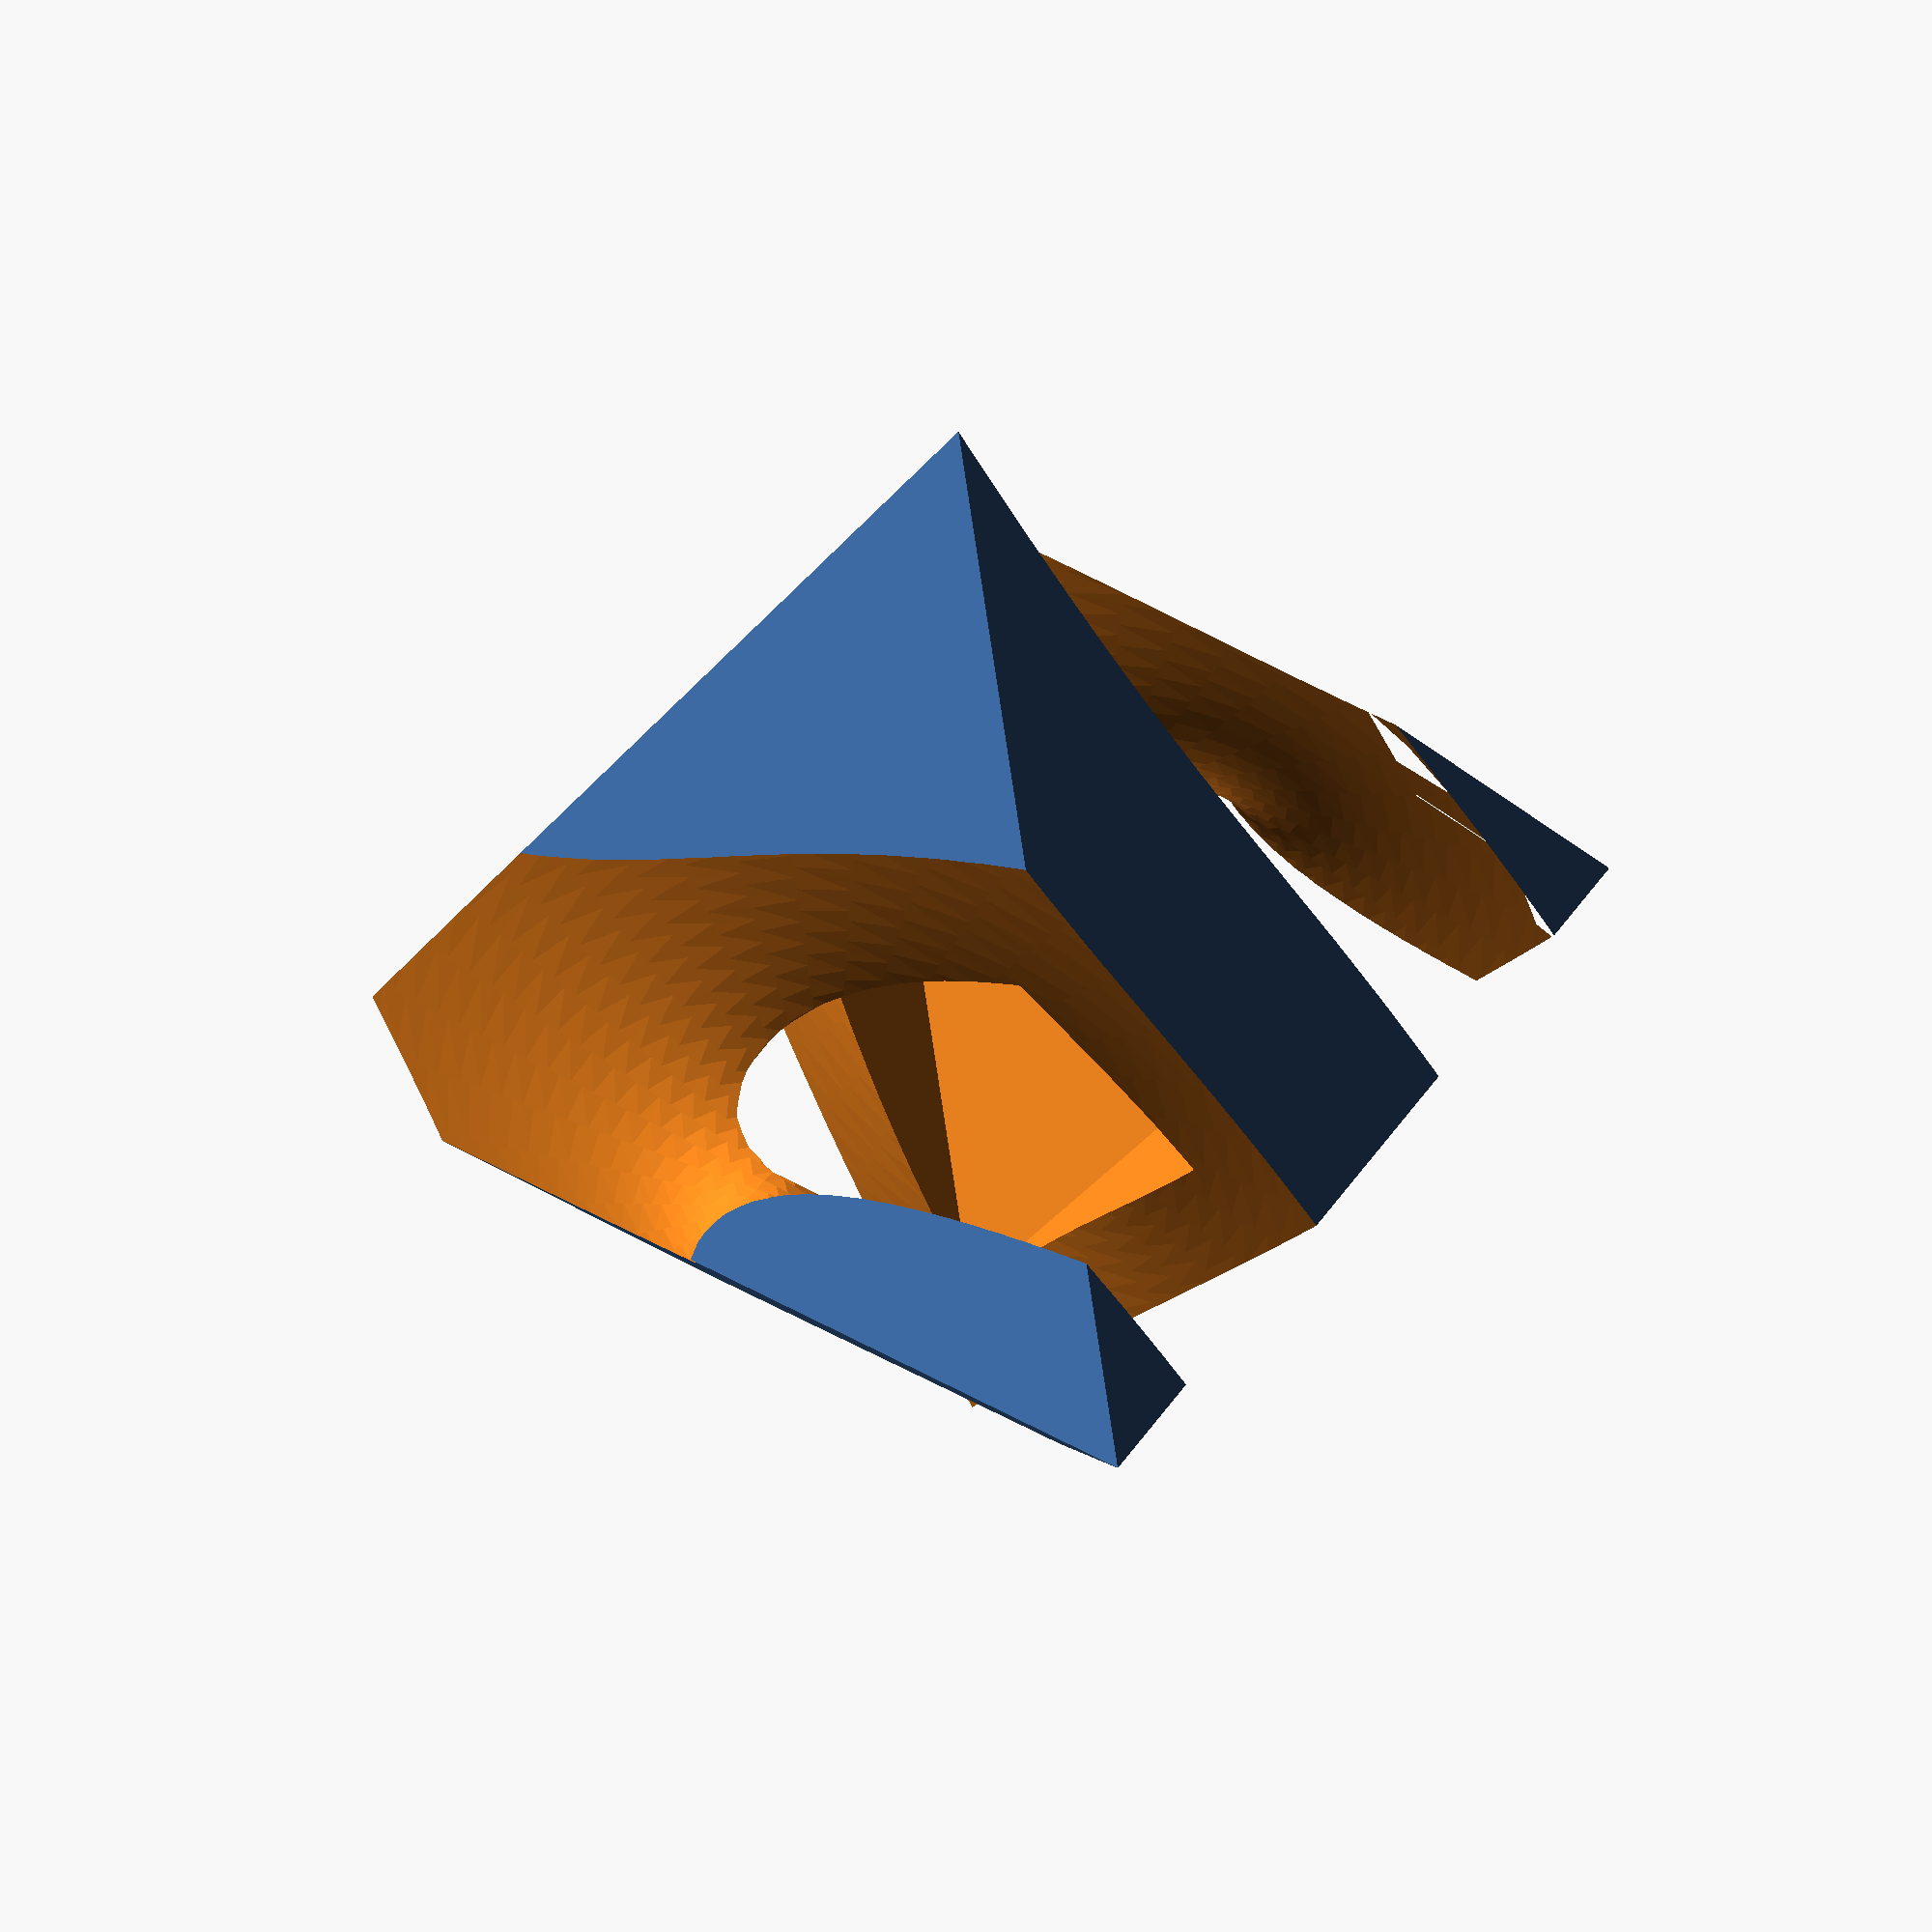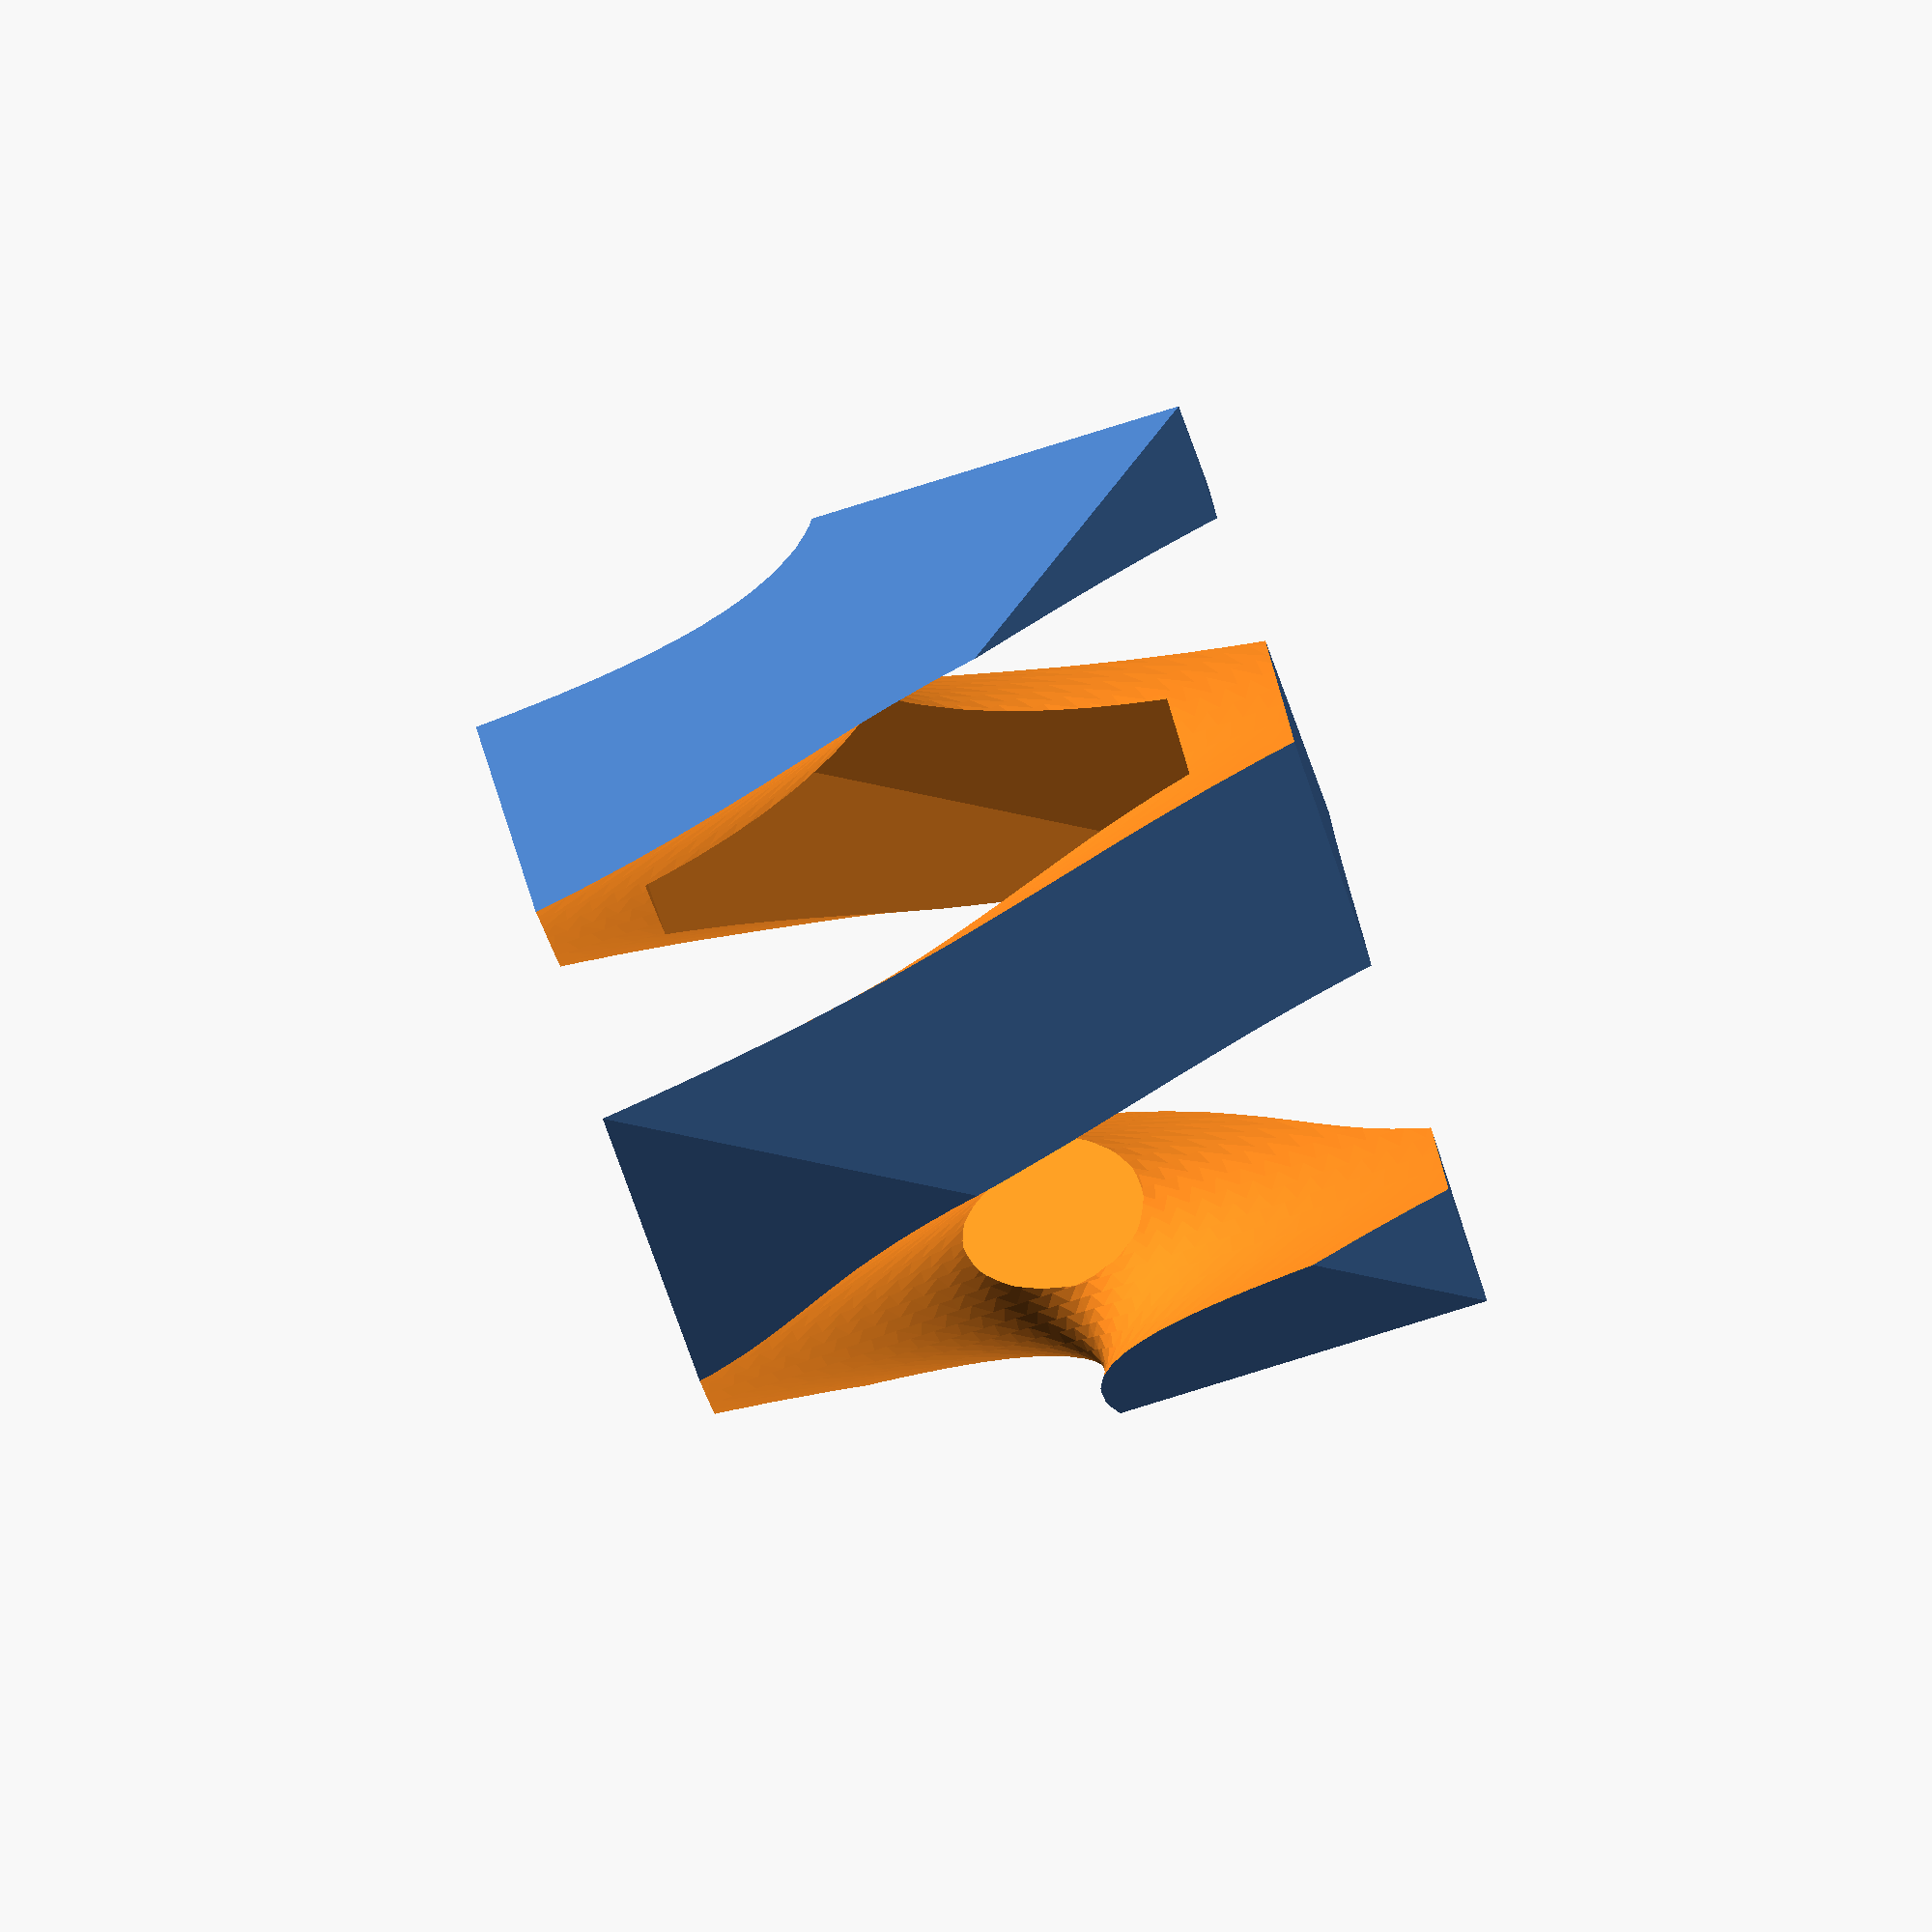
<openscad>
function fn() = (
    $fn>0 ? ($fn>=3?$fn:3) : ceil(max(min(360/$fa,$fs),5))
);
function wiggle(step) = (step%2 == 0) ? 0 : 0.001;
function line(from, to, steps=undef, stepwidth=undef) = [
    let(
        diff=to-from,
        steps_ = (steps==undef ? (
            stepwidth==undef ? fn() : sqrt(diff.x^2 + diff.y^2) / stepwidth
        ) : steps),
        inc=diff/steps_
    )
    for(step=[0:steps_])
        [from.x + inc.x*step + wiggle(step), from.y + inc.y*step + wiggle(step)]
];

module divsquare(vec, stepwidth=1) polygon([
    //each line([0, 0], [0, vec.y], stepwidth=stepwidth),
    //each line([0, vec.y], [vec.x, vec.y], stepwidth=stepwidth),
    //each line([vec.x, vec.y], [vec.x, 0], stepwidth=stepwidth),
    //each line([vec.x, 0], [0, 0], stepwidth=stepwidth)
    each line([0, 0], [0, vec.y], stepwidth=stepwidth),
    [vec.x, vec.y], [vec.x, 0]
]);

//translate([0, 0, 35]) rotate([45, 90, 0]) 
// rotate([40.9, 0, 0]) 
full_twists = 2; half_twists = 0;
twist = full_twists * 360 + half_twists * 180;
obj_size = 70;  wall_size = 10;
assert (wall_size*2 < obj_size, "Wall size needs to be less than object radius");
difference() {
    // translate([-35, 0, 0.01]) rotate([45, 0, 0]) cube([70, 70, 70]);
    // translate([-50, 0, 0]) tetrahedron(100);
    // translate([0, -50, 0]) rotate([0, 0, 90]) 
    translate([-obj_size/2, 0, 0]) difference() {
        octahedron_s(obj_size);
        if (wall_size > 0) {
            translate([wall_size, 0, wall_size]) octahedron_s(obj_size-wall_size*2);
        }
    }
    linear_extrude(obj_size, convexity=6, twist=-twist, slices=obj_size)
      translate([0, -60, 0]) divsquare([70, obj_size*2]);
}

module tetrahedron(sidelen) {
    height = sidelen*sin(60);
    width = sidelen/2;
    polyhedron(
        [   [0, 0, 0], [sidelen, 0, 0],
            [width, -width, height], [width, +width, height]],
        [   [0, 2, 1], [0, 1, 3], [0, 3, 2], [1, 2, 3] ]
    );
}

module octahedron_h(height) {
    halflen = sidelen / 2;
    othlen = (sidelen * sin(60)) / 2;
    echo(halflen=halflen, othlen);
    polyhedron(
        [
            [0, 0, 0],
            [-othlen, -othlen, halflen], [-othlen, +othlen, halflen],
            [+othlen, +othlen, halflen], [+othlen, -othlen, halflen],
            [0, 0, sidelen]
        ], [
            [0, 2, 1], [0, 3, 2], [0, 4, 3], [0, 1, 4],
            [5, 1, 2], [5, 2, 3], [5, 3, 4], [5, 4, 1],
        ]
    );
}

module octahedron_s(sidelen) {
    halflen = sidelen / 2;
    hheight = sidelen * sin(45);
    polyhedron(
        [
            [halflen, -hheight, halflen],
            [0, 0, 0], [sidelen, 0, 0],
            [sidelen, 0, sidelen], [0, 0, sidelen],
            [halflen, +hheight, halflen]
        ], [
            [0, 2, 1], [0, 3, 2], [0, 4, 3], [0, 1, 4],
            [5, 1, 2], [5, 2, 3], [5, 3, 4], [5, 4, 1],
        ]
    );
}

</openscad>
<views>
elev=315.8 azim=0.7 roll=213.2 proj=p view=solid
elev=267.1 azim=35.0 roll=161.0 proj=o view=wireframe
</views>
